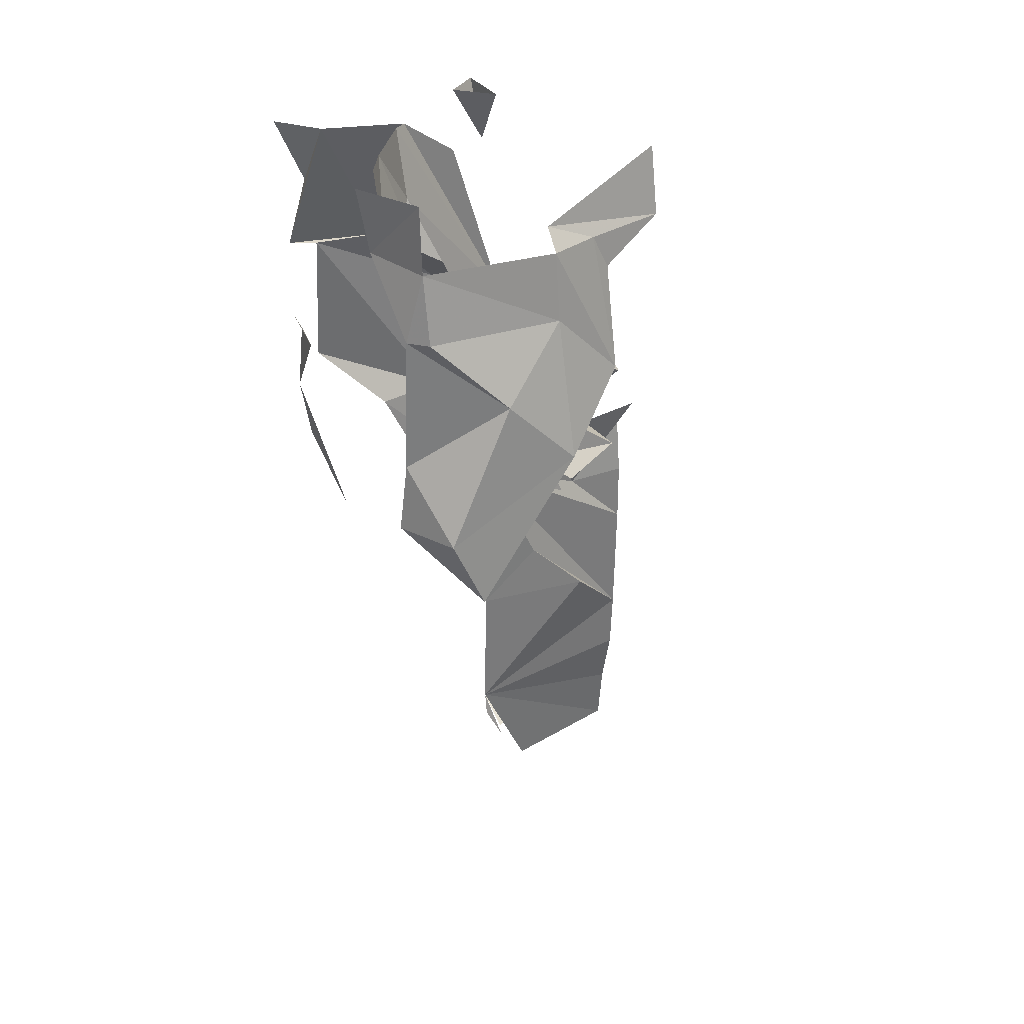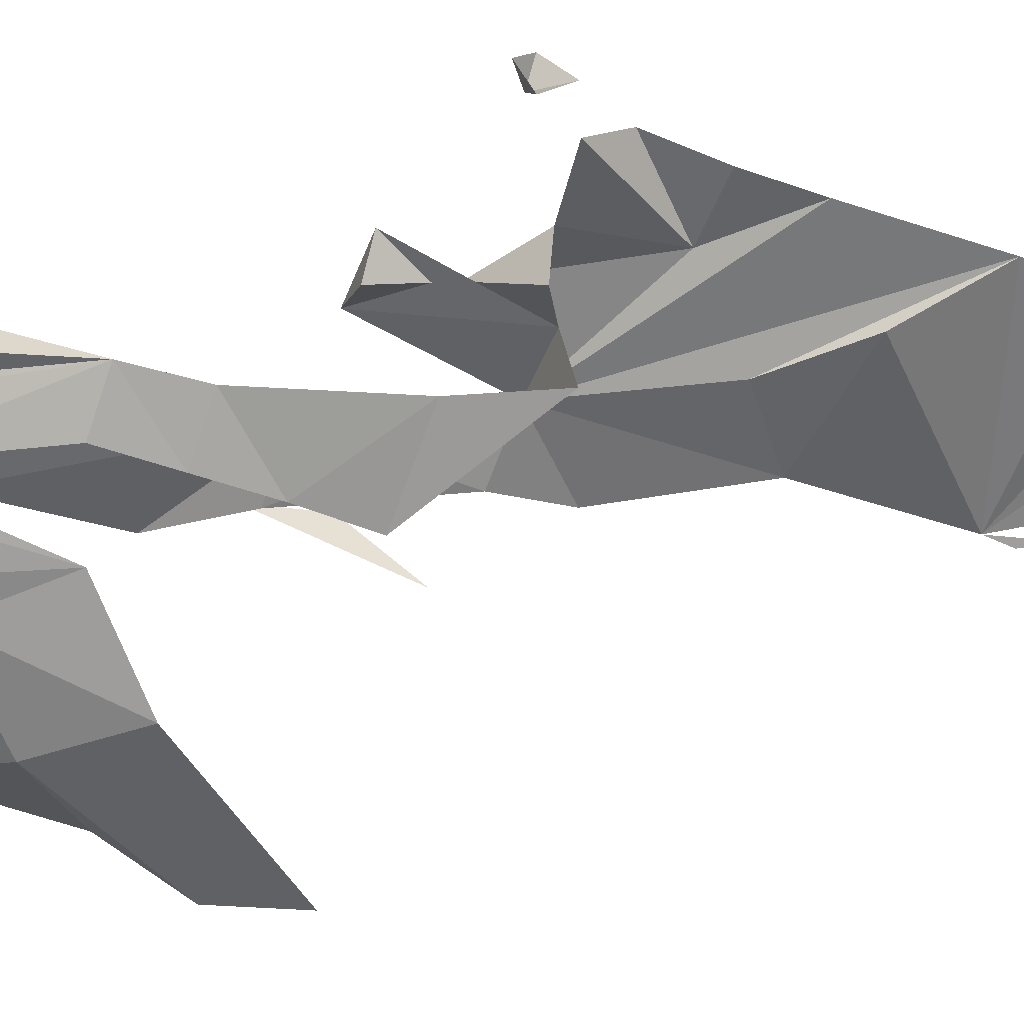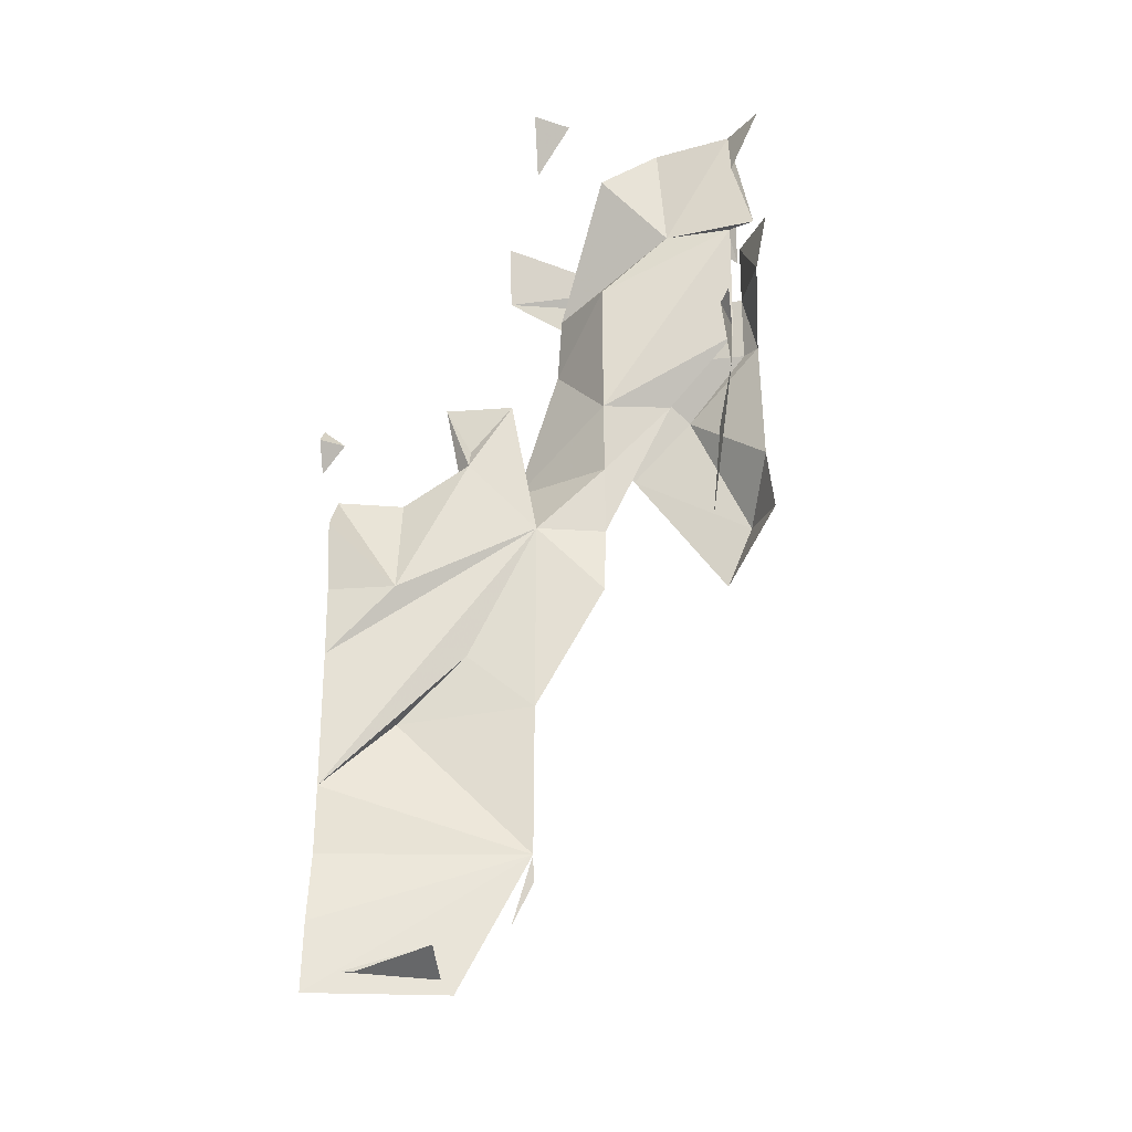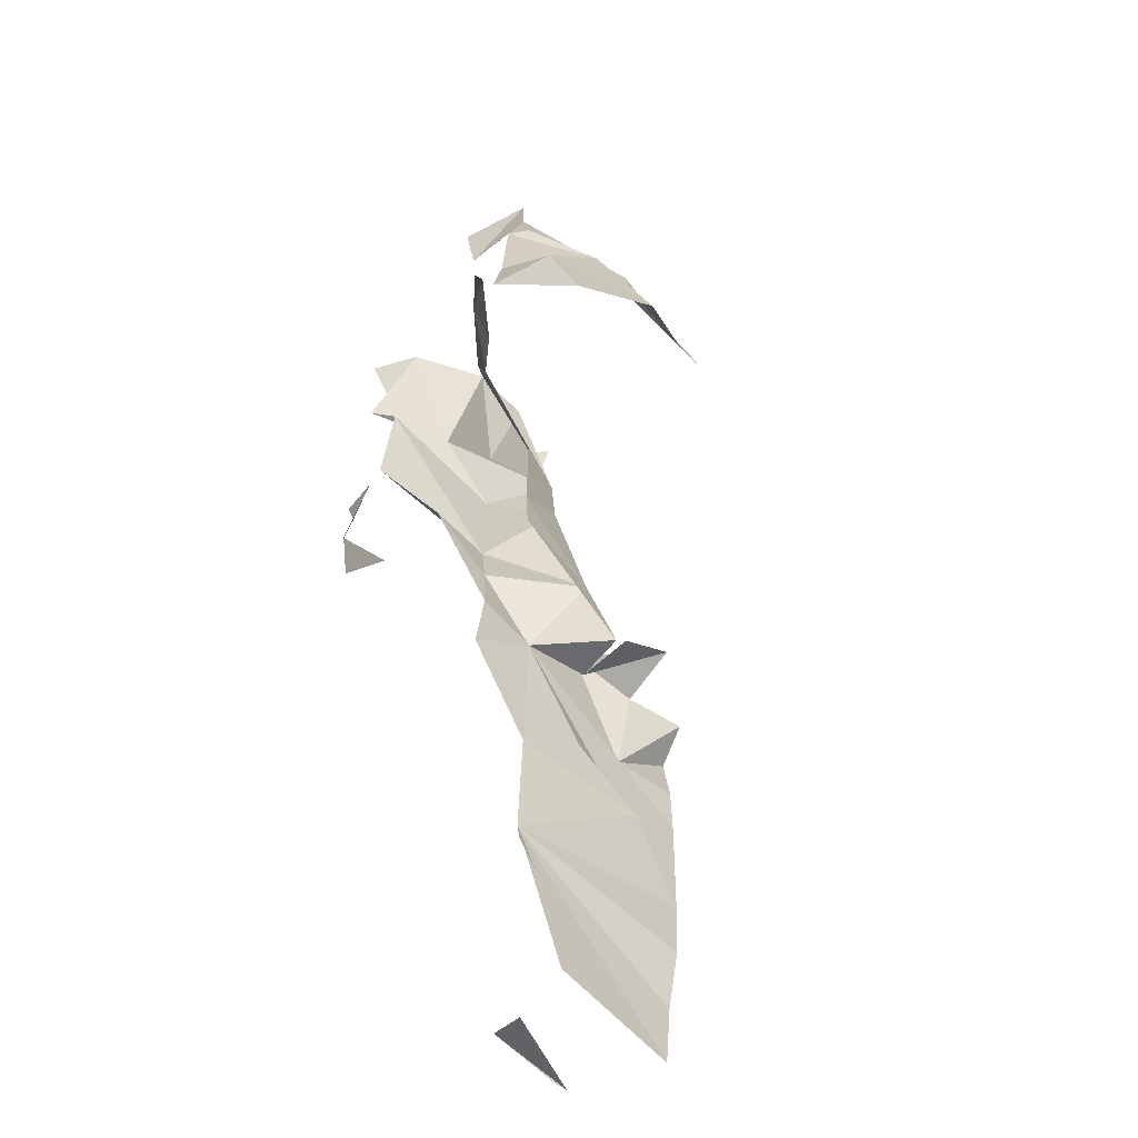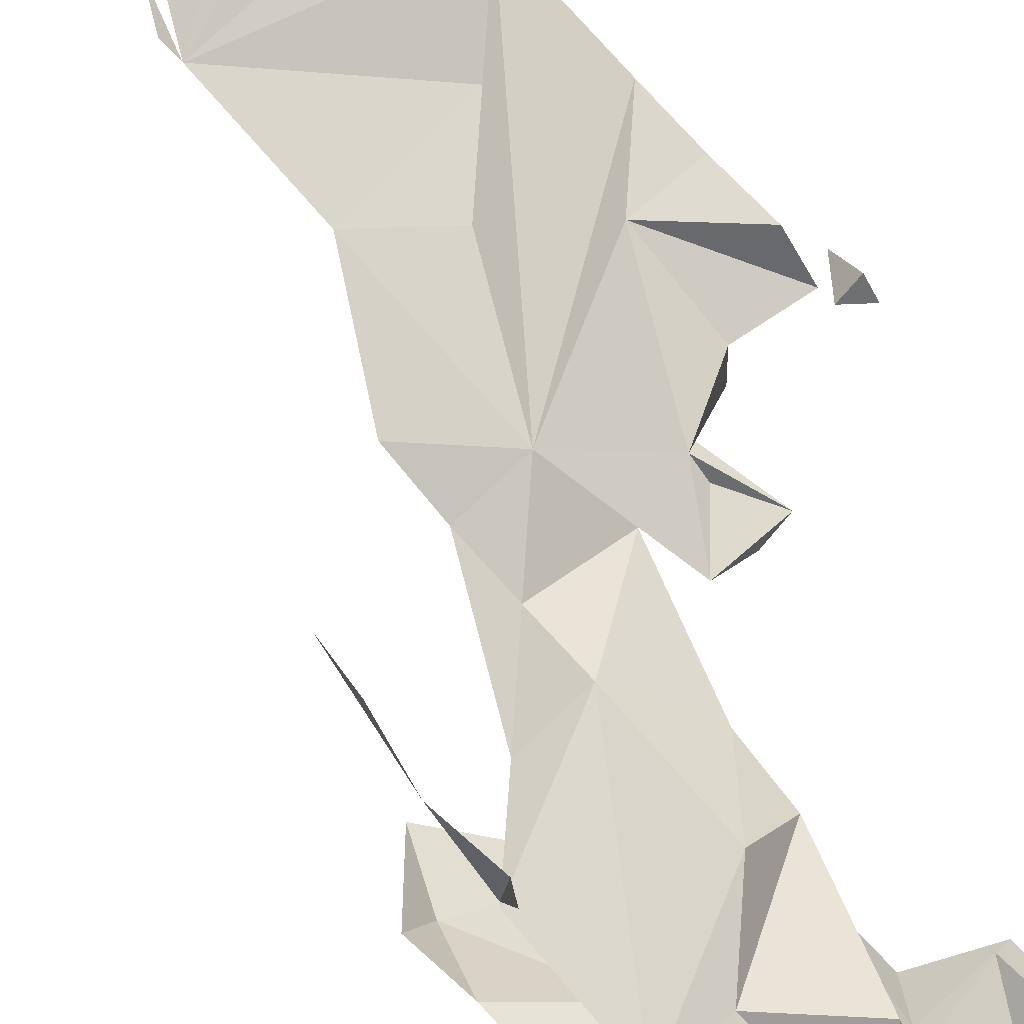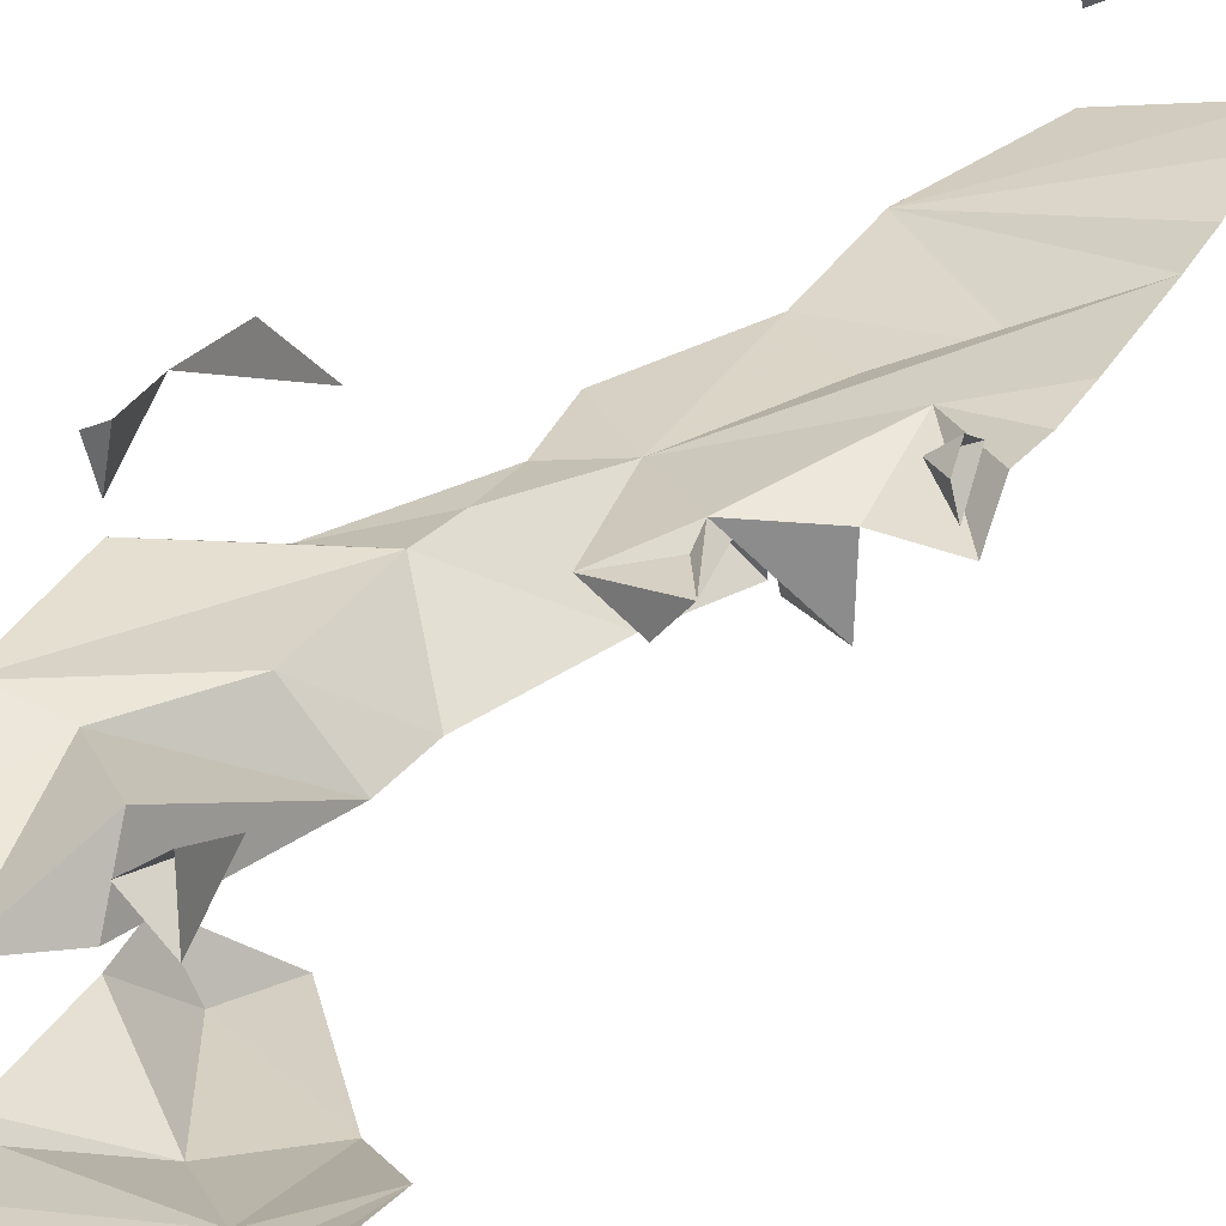
<metadata>
{"format":"obj","ext":"obj","renderer":"f3d","projection":"perspective","resolution":1024,"background":"white","views":[{"elev":31.6,"azim":152.1,"up":"+Y"},{"elev":-51.0,"azim":-111.0,"up":"+Z"},{"elev":-23.6,"azim":7.5,"up":"+Y"},{"elev":-64.2,"azim":144.8,"up":"+Y"},{"elev":73.2,"azim":139.0,"up":"+Z"},{"elev":29.2,"azim":-154.5,"up":"+Z"}]}
</metadata>
<code>
g Surface-1077
v -1.248 1.02 1.22
v -1.26 1.002 1.22
v -1.26 1.02 1.23
v -1.26 1.03 1.22
v -1.07 1.06 1.26
v -1.06 1.1 1.242
v -1.06 1.125 1.26
v -1.26 1.22 1.26
v -1.26 1.218 1.26
v -1.26 1.22 1.26
v -1.22 0.9975 1.18
v -1.26 1.002 1.18
v -1.26 0.98 1.2
v -1.26 1.02 1.2
v -1.18 1.02 1.185
v -1.028 1.02 1.22
v -1.035 0.98 1.18
v -1.195 1.06 1.18
v -1.155 1.06 1.18
v -1.02 1.06 1.218
v -1.025 1.1 1.22
v -1.02 1.1 1.192
v -1.02 1.11 1.22
v -1.14 1.16 1.18
v -1.14 1.225 1.18
v -1.14 1.26 1.195
v -1.12 1.26 1.18
v -1.188 0.98 1.14
v -1.22 1 1.14
v -1.18 0.98 1.175
v -1.157 1.02 1.14
v -1.14 0.98 1.177
v -1.1 0.98 1.167
v -1.1 1.02 1.17
v -1.06 0.98 1.167
v -1.18 1.06 1.163
v -1.1 1.06 1.175
v -1.06 1.06 1.167
v -1.14 1.1 1.165
v -1.133 1.1 1.14
v -1.02 1.1 1.18
v -1.13 1.14 1.14
v -1.1 1.14 1.175
v -1.06 1.18 1.167
v -1.02 1.18 1.173
v -1.1 1.22 1.175
v -1.005 1.18 1.18
v -1.018 1.22 1.18
v -1.14 1.26 1.16
v -1.1 1.238 1.14
v -1.067 1.26 1.14
v -1.02 1.26 1.155
v -1 1.26 1.18
v -1.1 0.98 1.113
v -1.1 1.02 1.123
v -1.1 1.06 1.125
v -1.1 1.1 1.125
v -1.1 1.14 1.125
v -1.06 1.22 1.123
v -1.06 1.26 1.135
v -1.048 1.22 1.1
v -1.032 1.26 1.1
v -1.06 1.14 1.1
v -1.02 1.22 1.067
v -1.02 1.26 1.08
v -1.028 1.06 1.06
v -1.02 1.075 1.06
v -1.14 1.2 1.02
v -1.18 1.22 1.032
v -1.13 1.22 1.02
v -1.18 1.26 1.04
v -1.1 1.232 1.02
v -1.008 1.22 1.06
v -1 1.26 1.06
v -1.02 1.26 1.02
v -1.038 1.02 0.98
v -1.02 0.98 1.02
v -1.06 1.04 0.98
v -1.02 1.06 0.985
v -1.002 1.06 1.02
v -1.1 1.1 0.985
v -1.008 1.1 1.02
v -1.06 1.14 0.99
v -1.14 1.14 1.008
v -1.1 1.18 1.005
v -1.02 1.18 1.01
v -1.01 1.18 1.02
v -1.1 1.22 1.01
v -1.02 1.22 1.018
v -1.02 1.26 1.02
v -1.228 0.7 1.26
v -1.22 0.7 1.26
v -1.18 0.7125 1.26
v -1.18 0.7 1.235
v -1.22 0.69 1.22
v -1.26 0.66 1.218
v -1.26 0.7 1.215
v -1.26 0.74 1.21
v -1.18 0.7 1.198
v -1.26 0.78 1.2
v -1.153 0.74 1.18
v -1.14 0.765 1.18
v -1.14 0.78 1.183
v -1.26 0.82 1.198
v -1.22 0.86 1.18
v -1.22 0.86 1.18
v -1.125 0.82 1.18
v -1.1 0.8375 1.18
v -1.26 0.9 1.195
v -1.18 0.9 1.18
v -1.14 0.8675 1.18
v -1.22 0.94 1.195
v -1.26 0.94 1.195
v -1.18 0.9 1.18
v -1.22 0.86 1.18
v -1.1 0.94 1.175
v -1.18 0.9725 1.14
f 3 2 1
f 3 1 4
f 11 12 112
f 112 12 13
f 1 2 14
f 15 11 112
f 15 112 32
f 19 15 32
f 4 1 14
f 17 16 20
f 18 15 36
f 15 19 36
f 22 20 21
f 22 21 23
f 25 26 49
f 26 25 27
f 30 15 18
f 29 15 30
f 11 15 29
f 28 29 30
f 19 32 30
f 18 19 30
f 31 117 32
f 32 33 34
f 32 34 31
f 36 19 18
f 37 31 34
f 34 33 38
f 34 38 37
f 31 37 40
f 38 41 37
f 43 40 37
f 42 40 43
f 37 41 45
f 37 45 43
f 43 44 42
f 43 45 44
f 42 44 46
f 44 45 47
f 42 46 50
f 49 27 25
f 51 50 46
f 51 46 44
f 44 47 52
f 44 52 51
f 52 48 53
f 52 47 48
f 55 117 31
f 55 31 56
f 57 56 40
f 56 31 40
f 58 57 42
f 57 40 42
f 42 59 58
f 50 51 42
f 42 51 60
f 42 60 59
f 59 62 61
f 59 60 62
f 65 64 62
f 64 61 62
f 69 68 70
f 70 72 69
f 69 72 71
f 75 73 74
f 79 76 80
f 81 76 79
f 79 80 82
f 81 79 83
f 83 82 87
f 83 79 82
f 84 81 85
f 81 83 85
f 83 86 85
f 86 83 87
f 84 70 68
f 88 70 84
f 85 88 84
f 85 86 89
f 85 89 88
f 89 87 73
f 89 86 87
f 72 70 88
f 90 89 73
f 92 93 91
f 93 94 91
f 97 103 98
f 97 99 103
f 98 103 100
f 101 102 103
f 100 103 104
f 103 106 104
f 104 32 109
f 32 104 110
f 109 32 112
f 109 112 113
f 114 111 32
f 32 111 116
f 115 110 104
f 111 110 115
f 115 103 111
f 113 112 13
f 117 30 32
f 33 32 116

</code>
